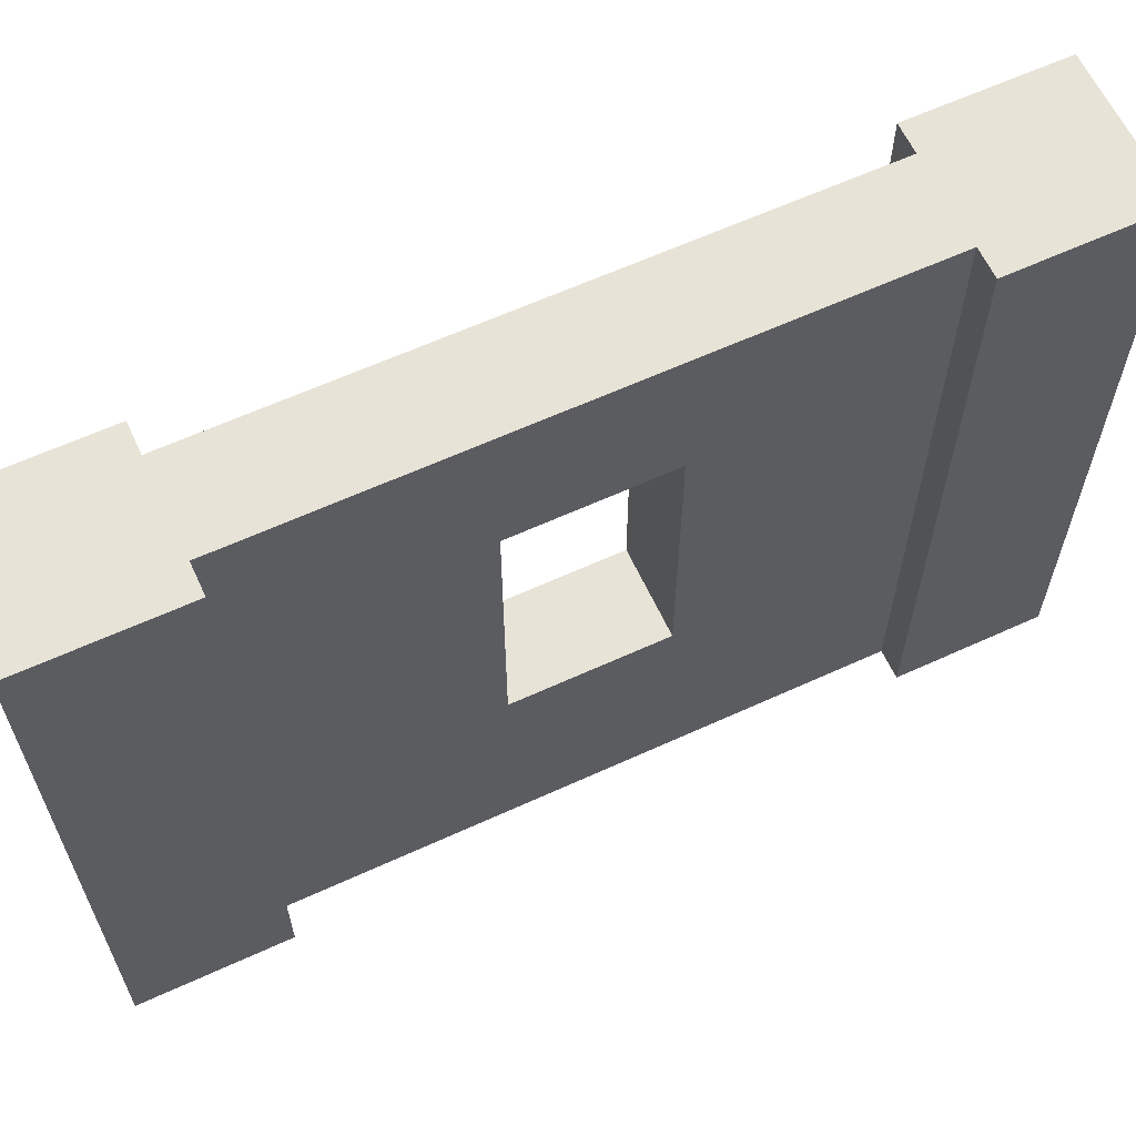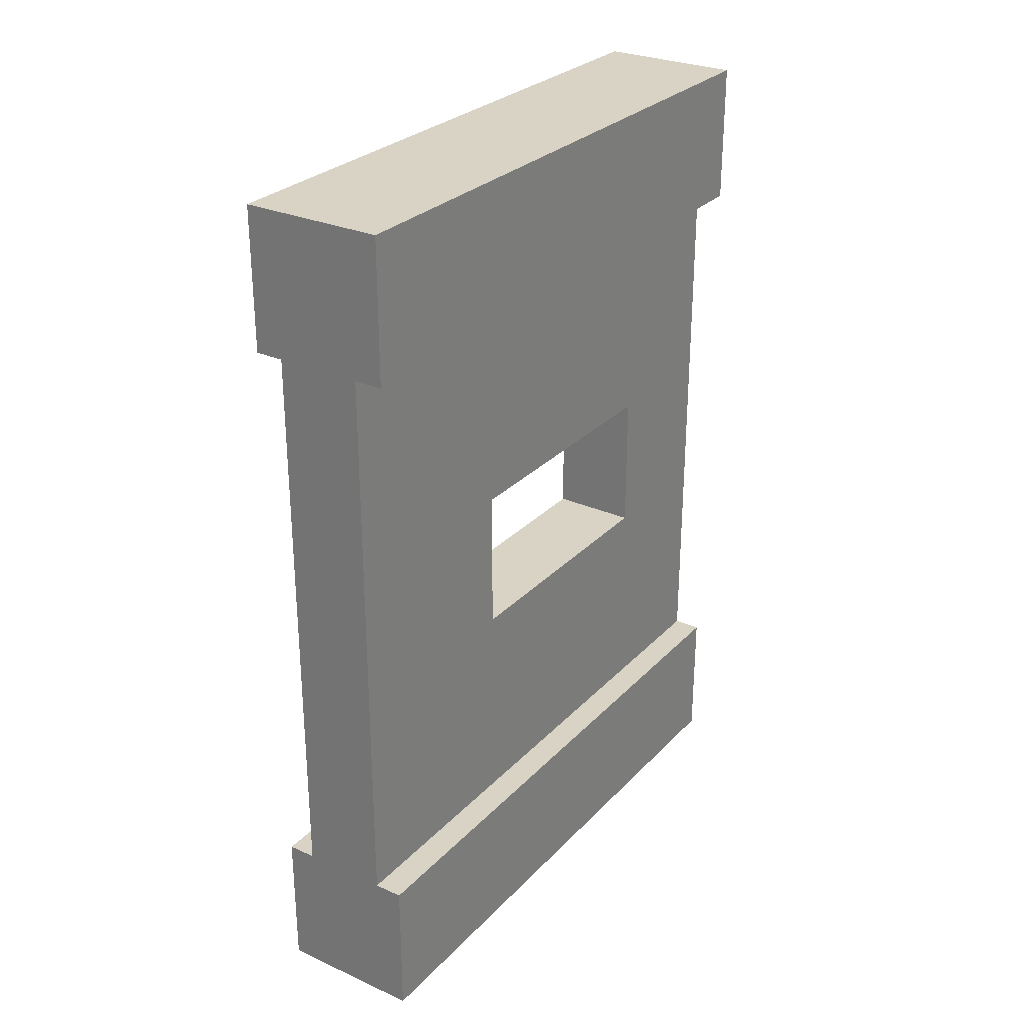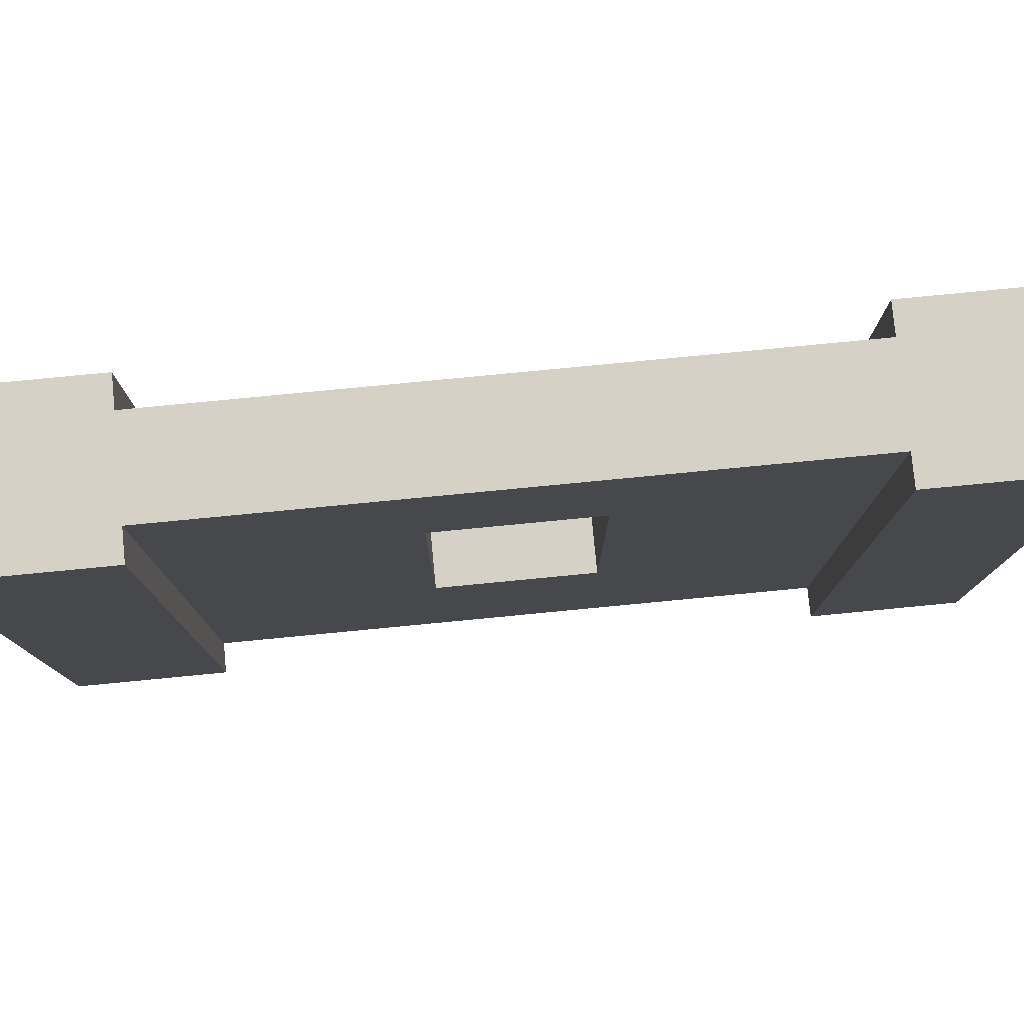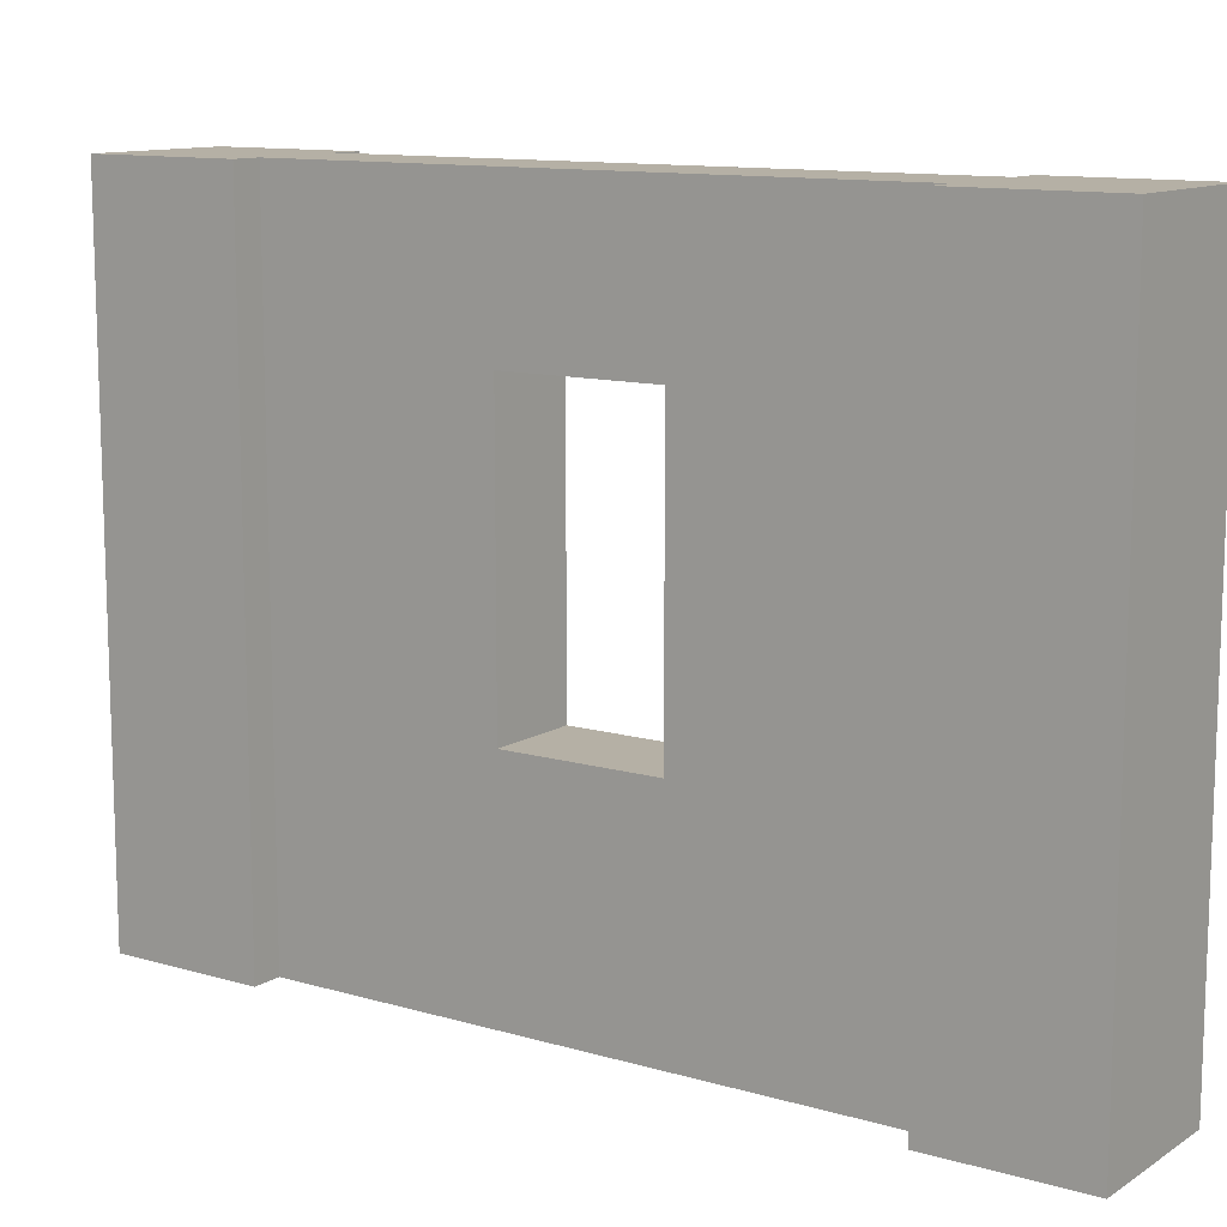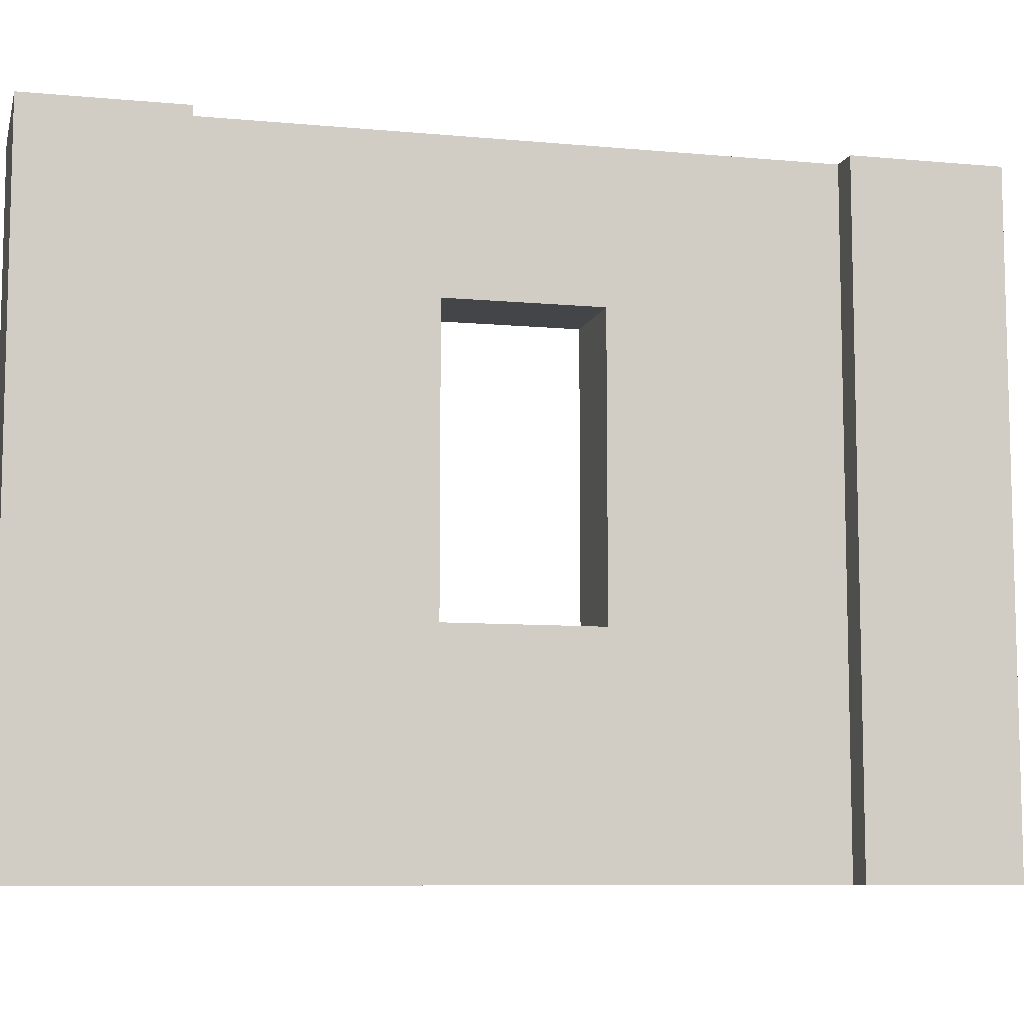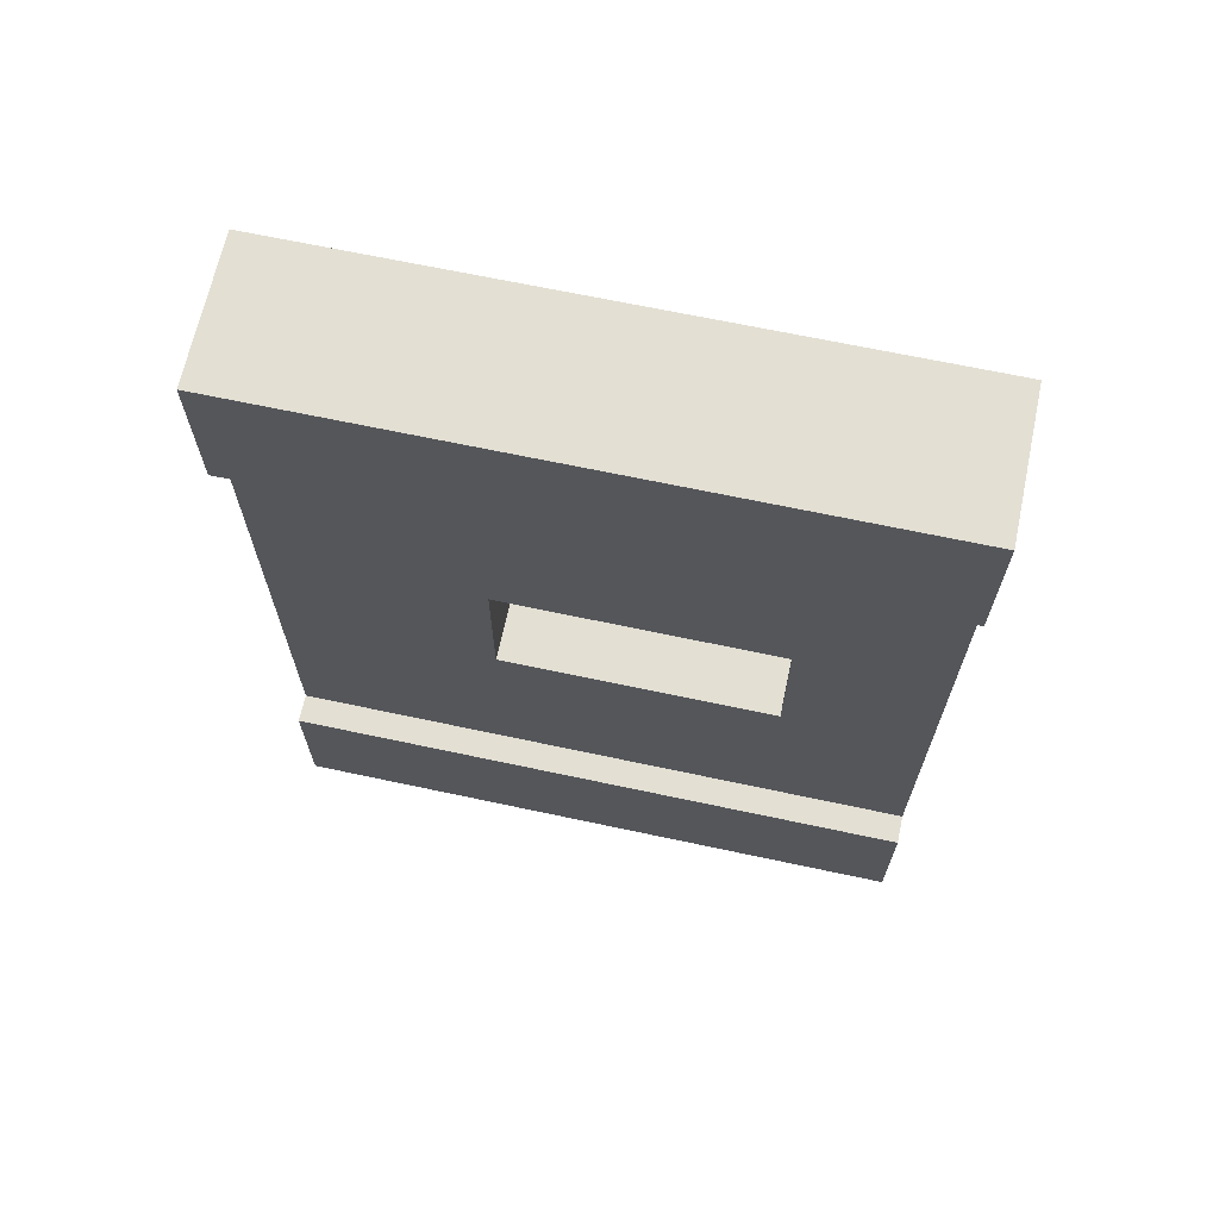
<metadata>
{"format":"obj","ext":"obj","renderer":"f3d","projection":"perspective","resolution":1024,"background":"white","views":[{"elev":62.4,"azim":-114.9,"up":"+Y"},{"elev":28.3,"azim":33.9,"up":"+Z"},{"elev":79.2,"azim":-95.5,"up":"+Y"},{"elev":11.7,"azim":-55.2,"up":"+Y"},{"elev":-8.7,"azim":76.0,"up":"+Y"},{"elev":67.0,"azim":102.1,"up":"+Z"}]}
</metadata>
<code>
o Mesh1_Wood_Window_Square_Model
v 0.5 2.2 0
v 0.5 2.2 -0.5
v 0.4 2.2 -0.5
v 0.1 2.2 -0.5
v 0 2.2 -0.5
v 0 2.2 0
v 0.5 0 0
v 0.5 0 -0.5
v 0 0 -0.5
v 0.1 0 -0.5
v 0.4 0 -0.5
v 0 0 0
v 0.1 1.705 -1.248
v 0.1 2.2 -2.5
v 0.4 2.2 -2.5
v 0 2.2 -3
v 0 2.2 -2.5
v 0.5 2.2 -2.5
v 0.5 2.2 -3
v 0 0 -3
v 0 0 -2.5
v 0.5 0 -2.5
v 0.4 0 -2.5
v 0.1 0 -2.5
v 0.5 0 -3
v 0.4 1.705 -1.752
v 0.4 1.705 -1.248
v 0.4 0.7477 -1.248
v 0.1 0.7477 -1.248
v 0.1 1.705 -1.752
v 0.1 0.7477 -1.752
v 0.4 0.7477 -1.752
f 4 13 10
f 13 4 14
f 15 14 4
f 15 26 23
f 15 27 26
f 3 27 15
f 27 3 28
f 11 28 3
f 28 11 23
f 10 24 23
f 10 29 24
f 29 10 13
f 13 27 28
f 13 30 26
f 13 14 30
f 30 14 31
f 24 31 14
f 24 29 31
f 28 32 31
f 28 23 32
f 32 23 26
f 32 26 30
f 3 15 4
f 11 10 23
f 29 13 28
f 27 13 26
f 29 28 31
f 31 32 30
f 2 1 7
f 9 5 4
f 6 5 9
f 1 6 12
f 20 21 17
f 22 18 15
f 19 18 22
f 25 20 16
f 17 21 24
f 2 8 11
f 6 1 3
f 21 20 24
f 18 19 15
f 8 7 11
f 8 2 7
f 10 9 4
f 12 6 9
f 7 1 12
f 16 20 17
f 23 22 15
f 25 19 22
f 19 25 16
f 14 17 24
f 3 2 11
f 6 4 5
f 20 25 24
f 3 4 6
f 22 23 25
f 23 24 25
f 19 16 15
f 17 14 16
f 14 15 16
f 10 12 9
f 1 2 3
f 10 11 12
f 7 12 11

</code>
